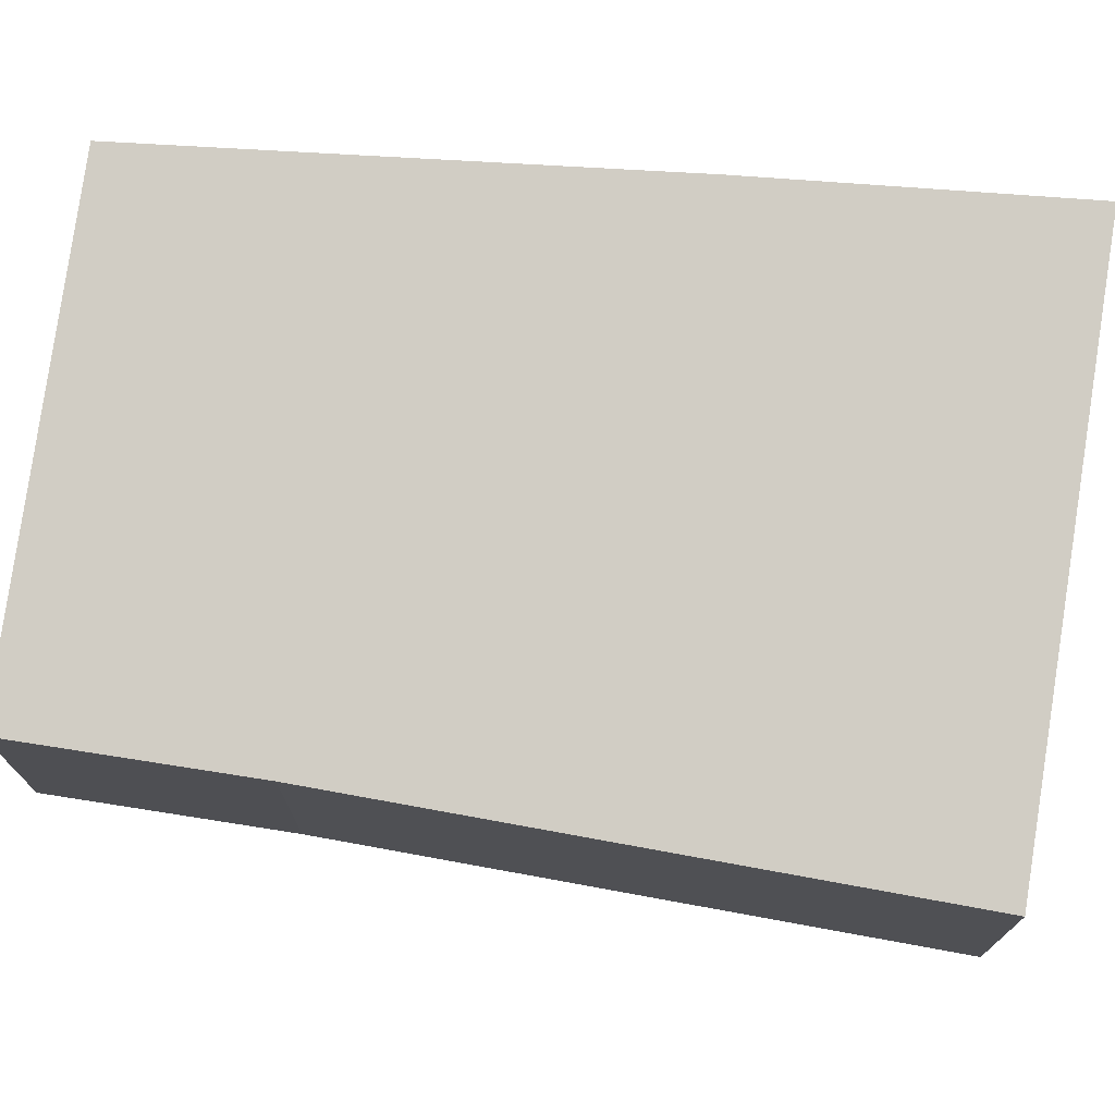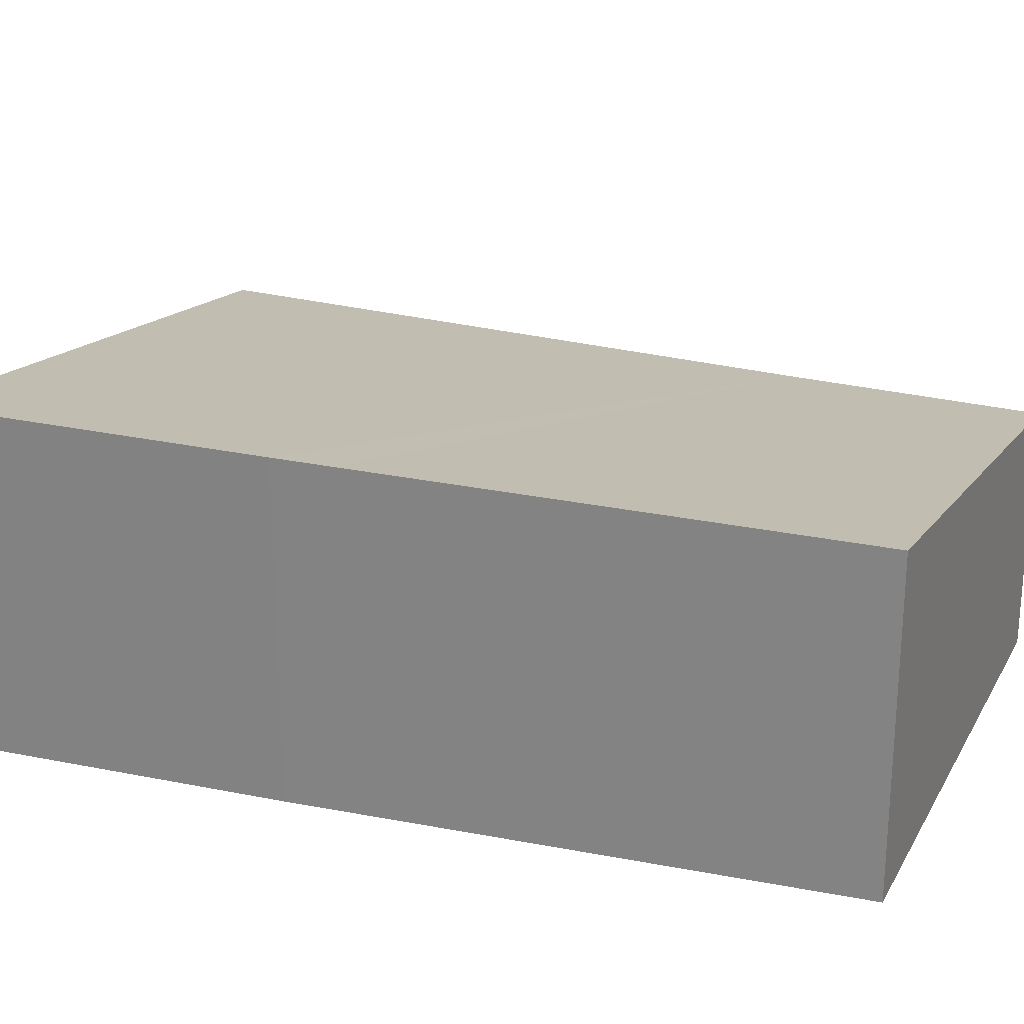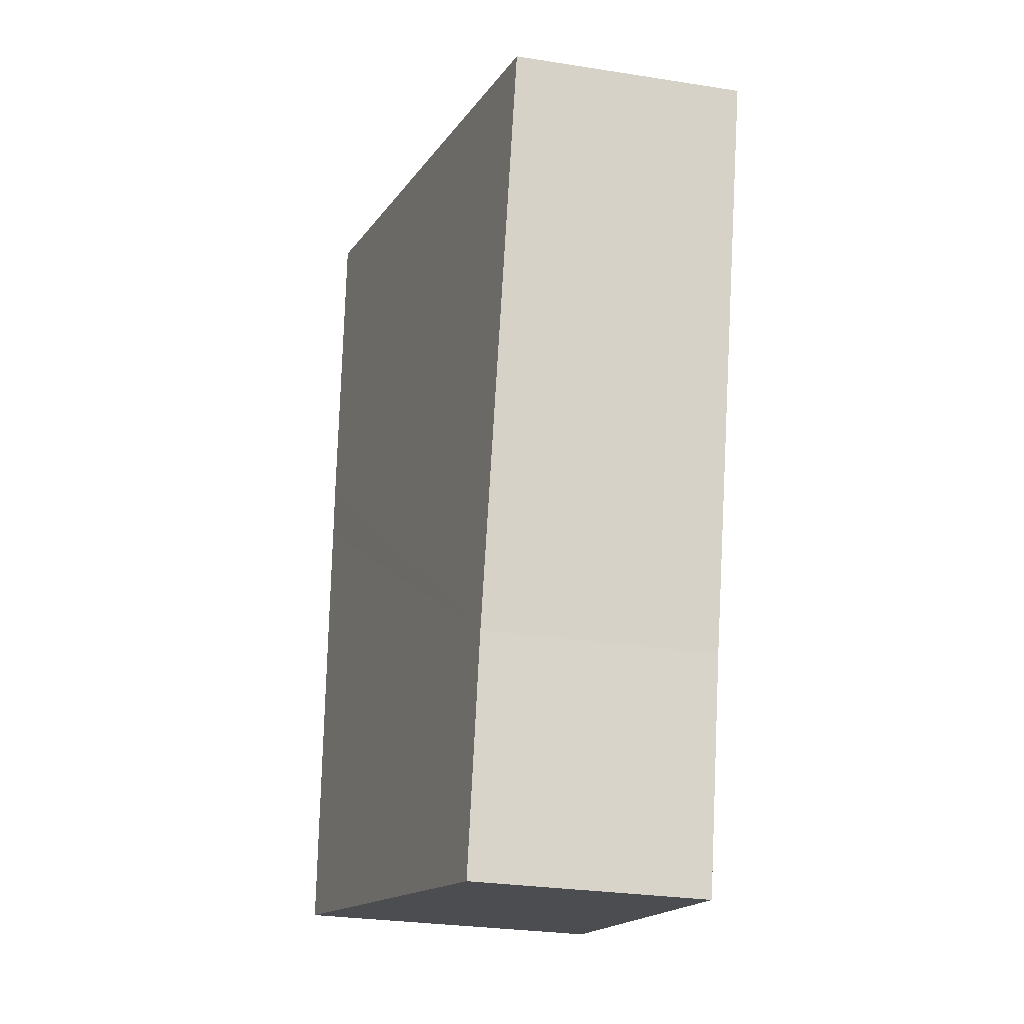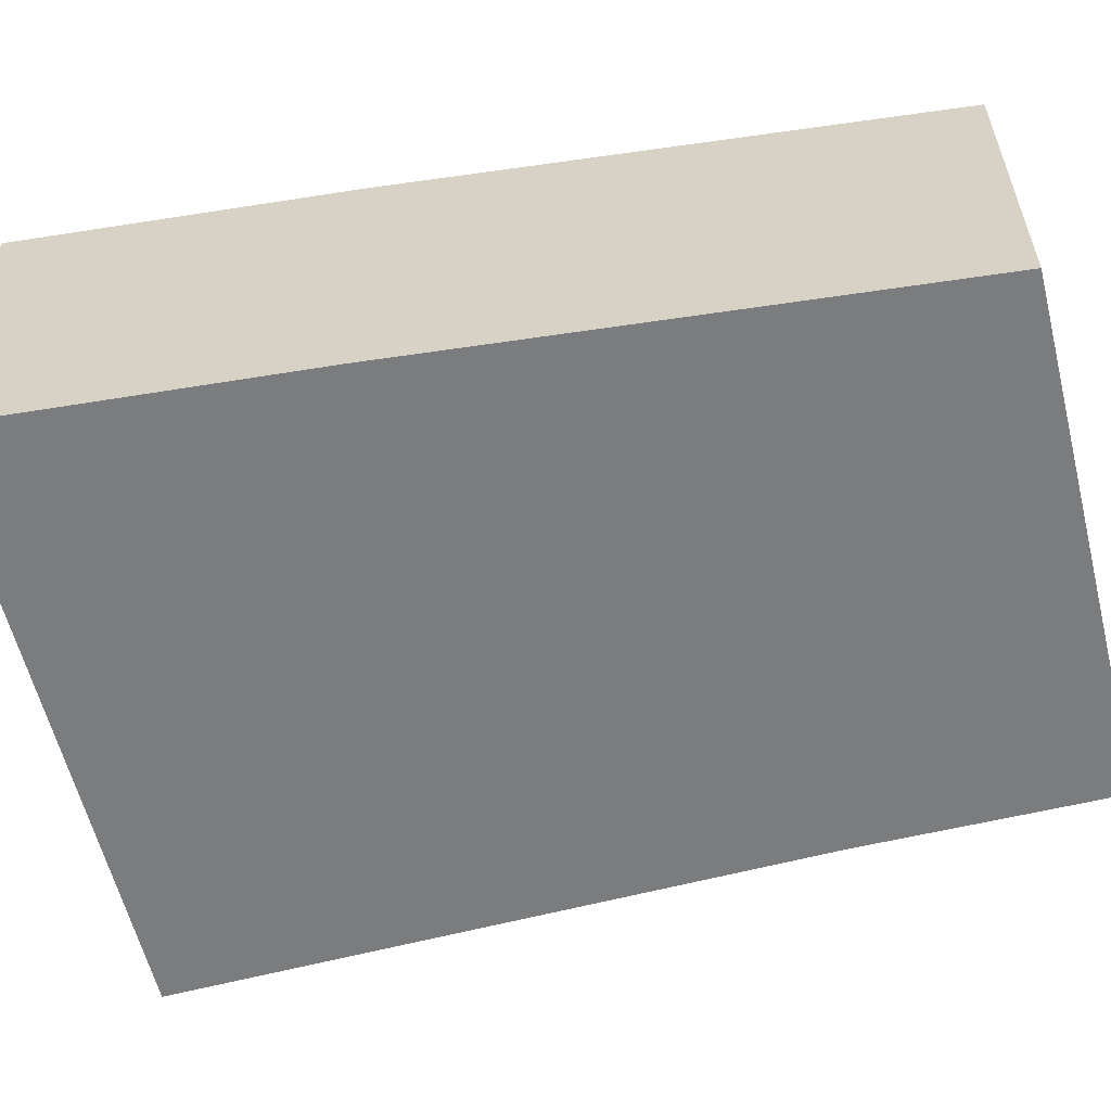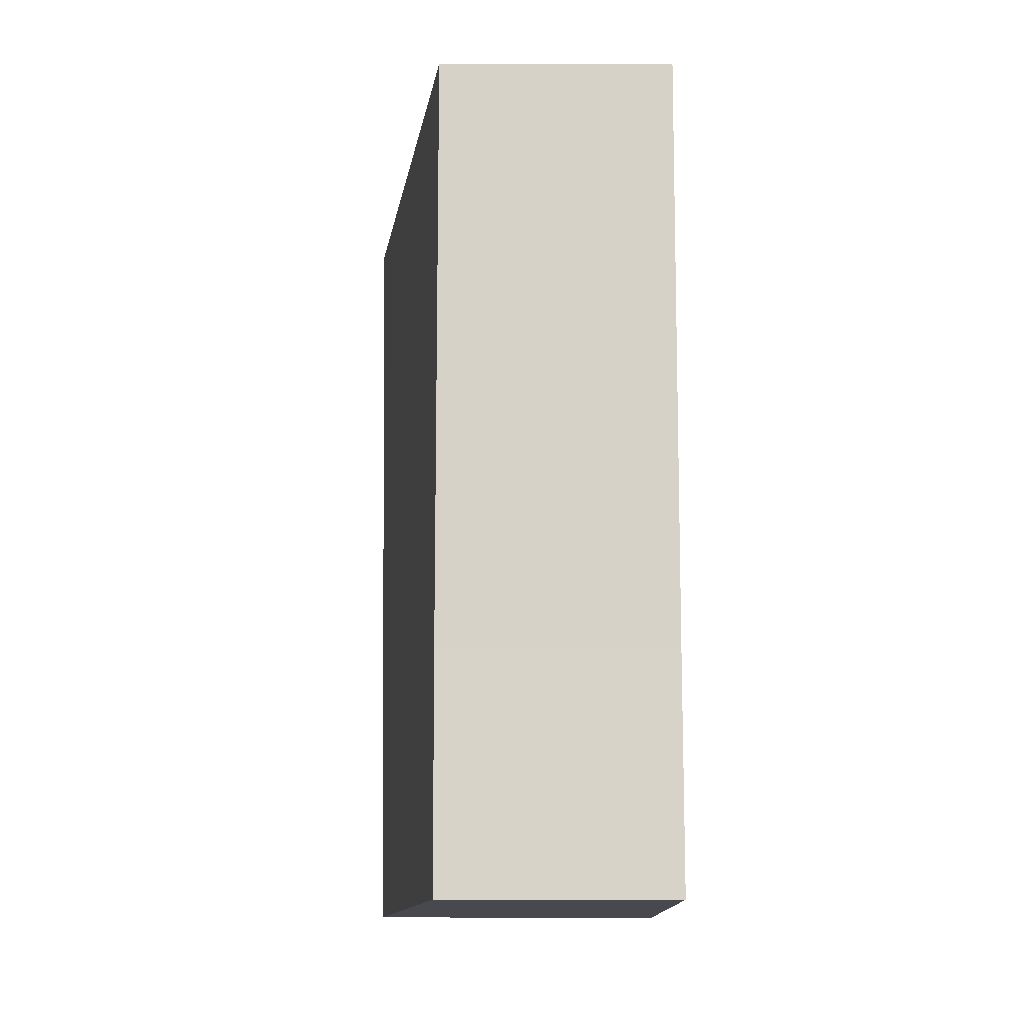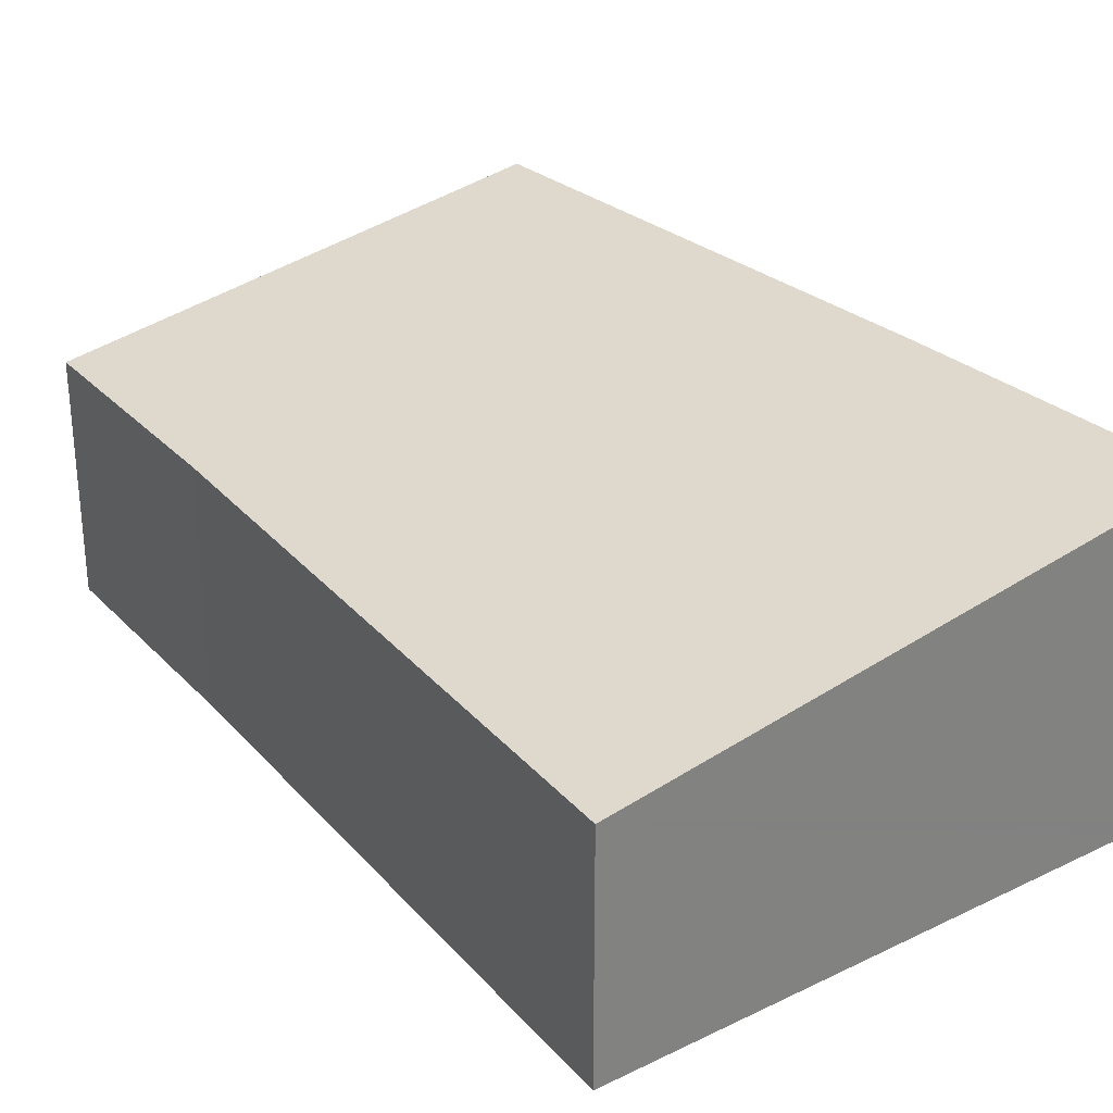
<metadata>
{"format":"obj","ext":"obj","renderer":"f3d","projection":"perspective","resolution":1024,"background":"white","views":[{"elev":74.2,"azim":-94.3,"up":"+Y"},{"elev":24.7,"azim":99.5,"up":"+Y"},{"elev":-28.7,"azim":-103.2,"up":"+Z"},{"elev":-58.6,"azim":90.7,"up":"+Y"},{"elev":-26.0,"azim":-90.1,"up":"+Z"},{"elev":30.7,"azim":-48.0,"up":"+Y"}]}
</metadata>
<code>
v  6.087 3.212 -1.888
v  5.24 3.202 1.202
v  5.591 3.258 1.283
v  0 2.376 1.455e-16
v  1.516 2.382 -5.805
v  6.165 3.202 -2.443
v  6.808 3.126 -7.001
v  2.061 2.376 -8.123
v  5.591 -7.856e-17 1.283
v  5.24 -7.36e-17 1.202
v  0 0 0
v  6.087 1.156e-16 -1.888
v  6.165 1.496e-16 -2.443
v  6.808 4.287e-16 -7.001
v  2.061 4.974e-16 -8.123
v  1.516 3.555e-16 -5.805
g defaultobject
f 1 2 3
f 2 1 4
f 4 1 5
f 5 1 6
f 5 6 7
f 5 7 8
f 2 9 3
f 9 2 4
f 9 4 10
f 10 4 11
f 9 1 3
f 1 9 12
f 1 12 6
f 6 12 7
f 7 12 13
f 7 13 14
f 14 8 7
f 8 14 15
f 8 16 5
f 16 8 15
f 16 4 5
f 4 16 11
f 13 15 14
f 15 13 16
f 16 13 11
f 11 13 12
f 11 12 10
f 10 12 9

</code>
